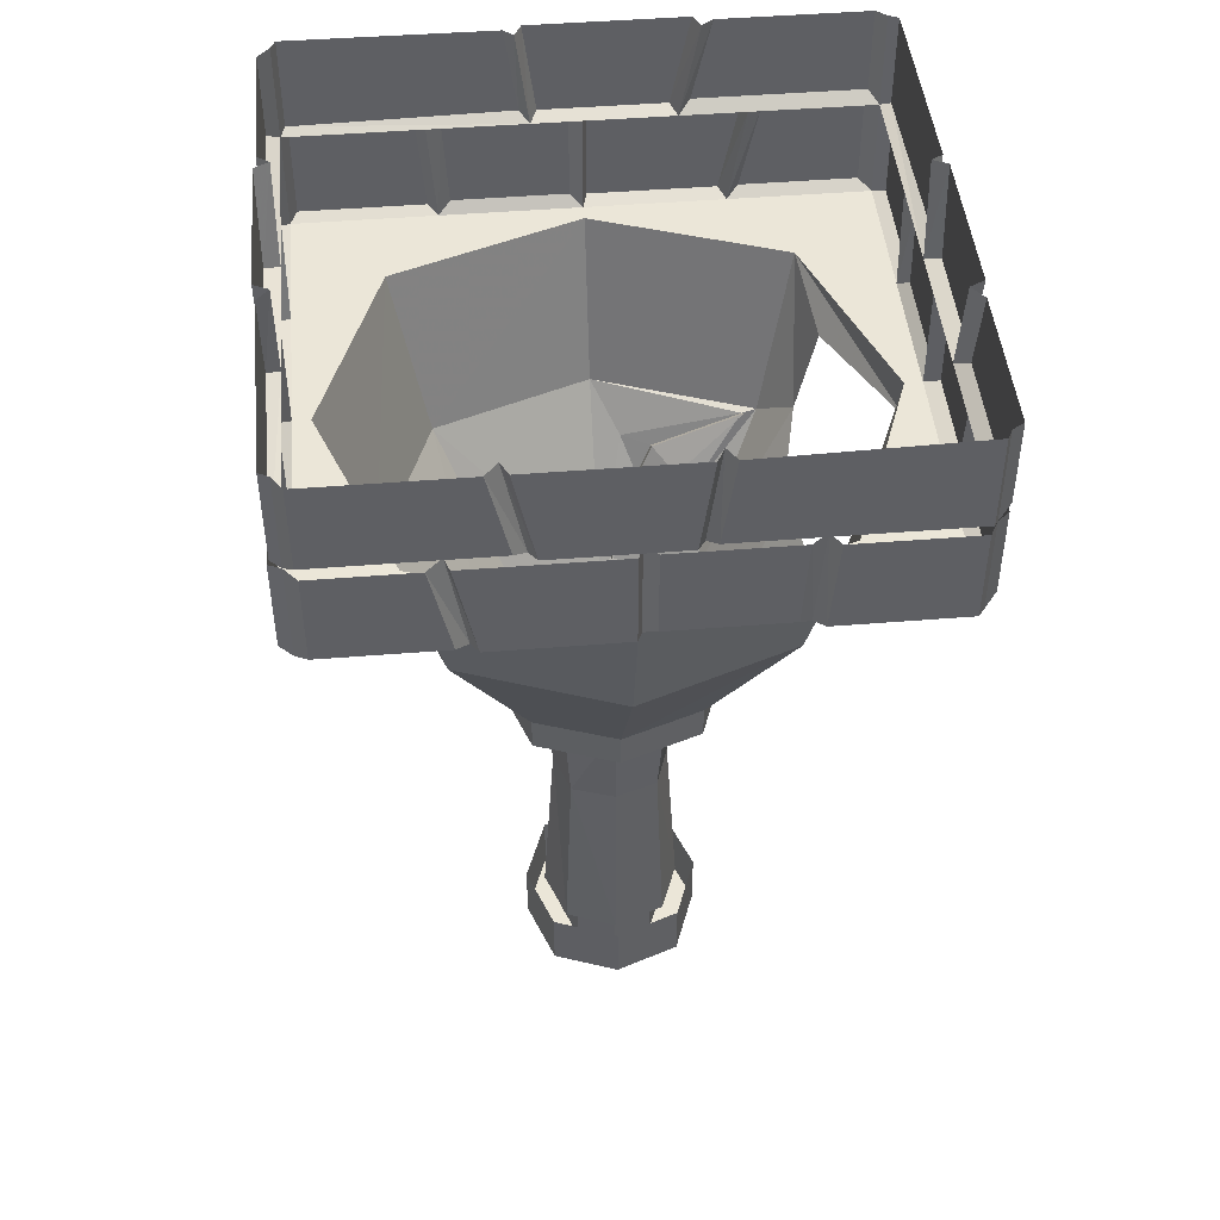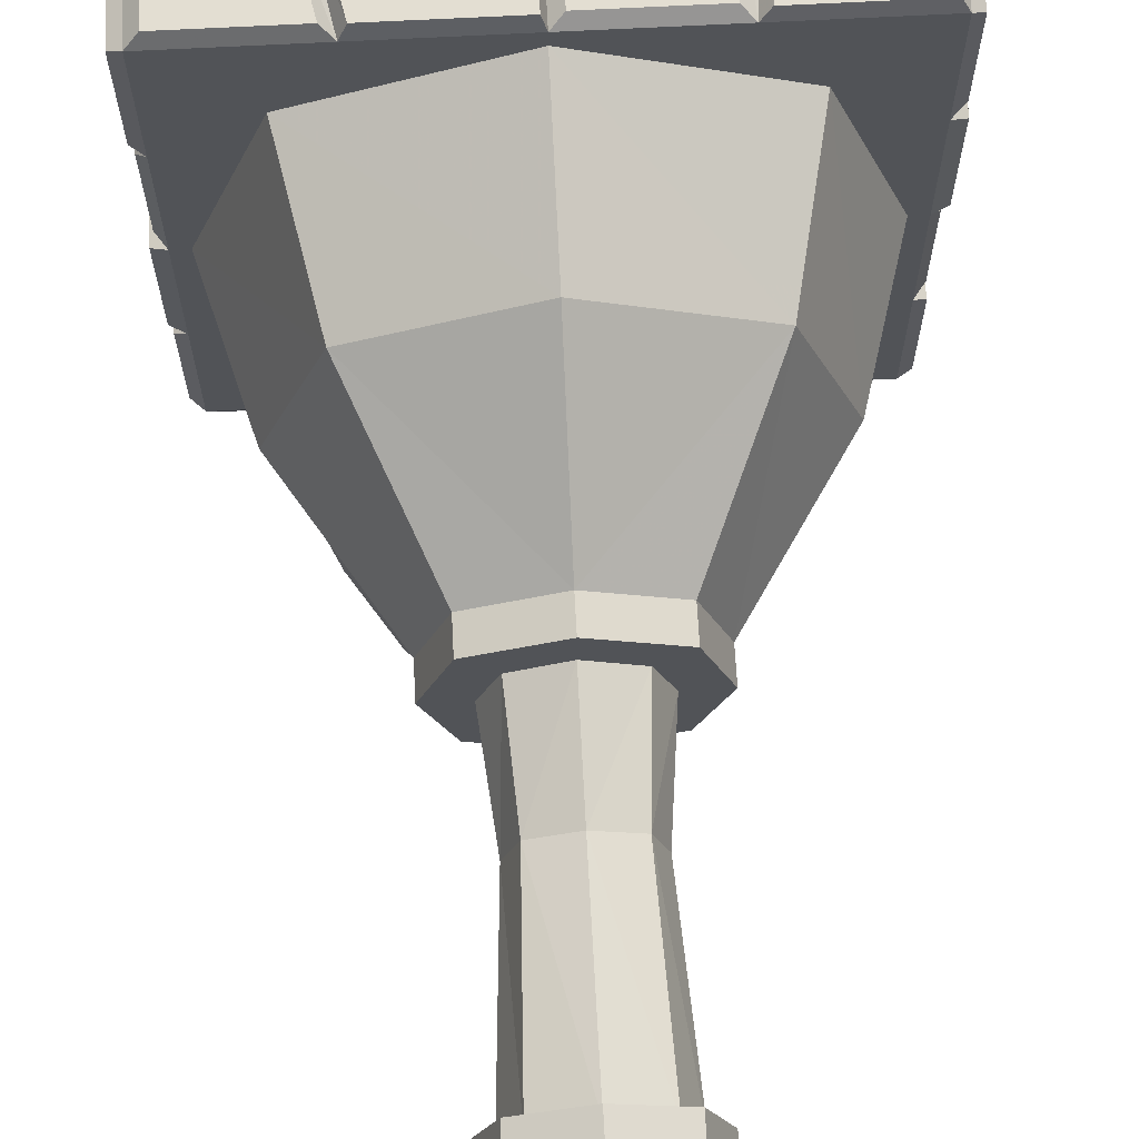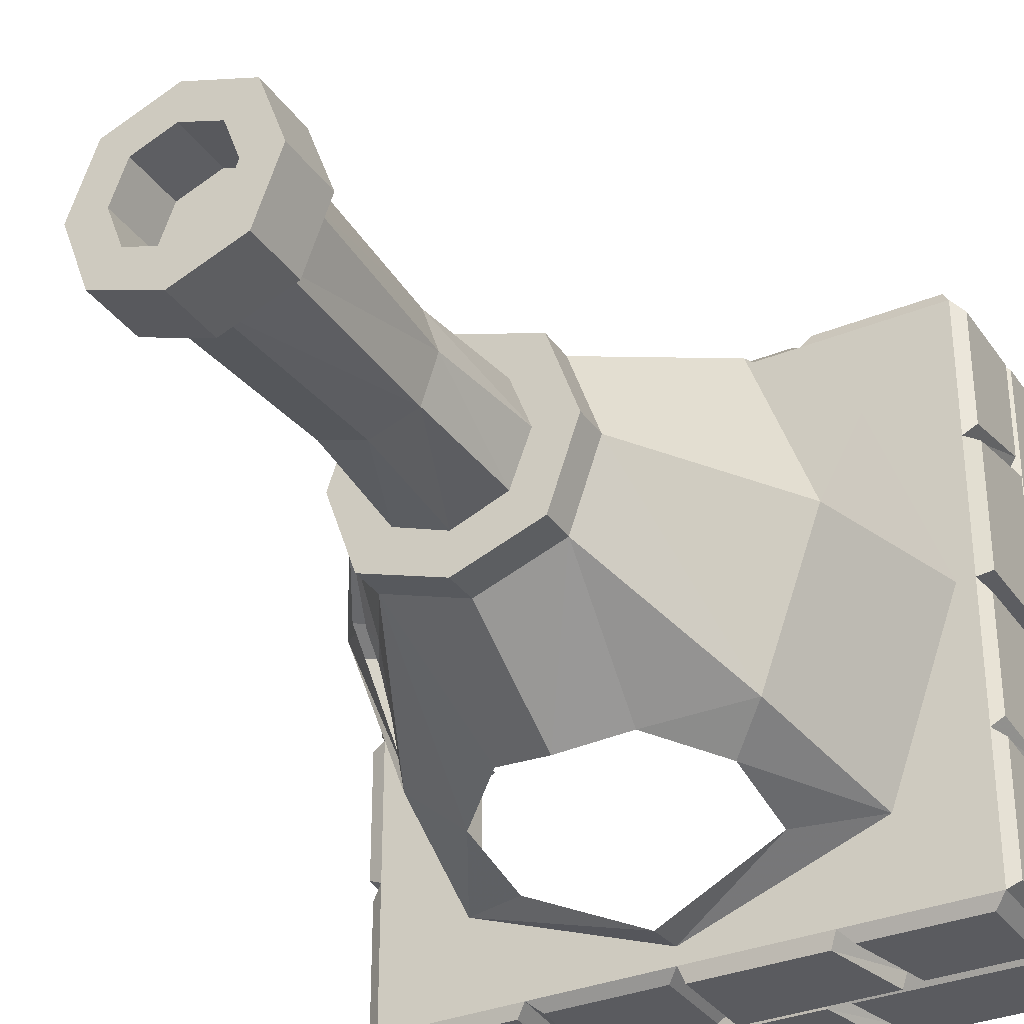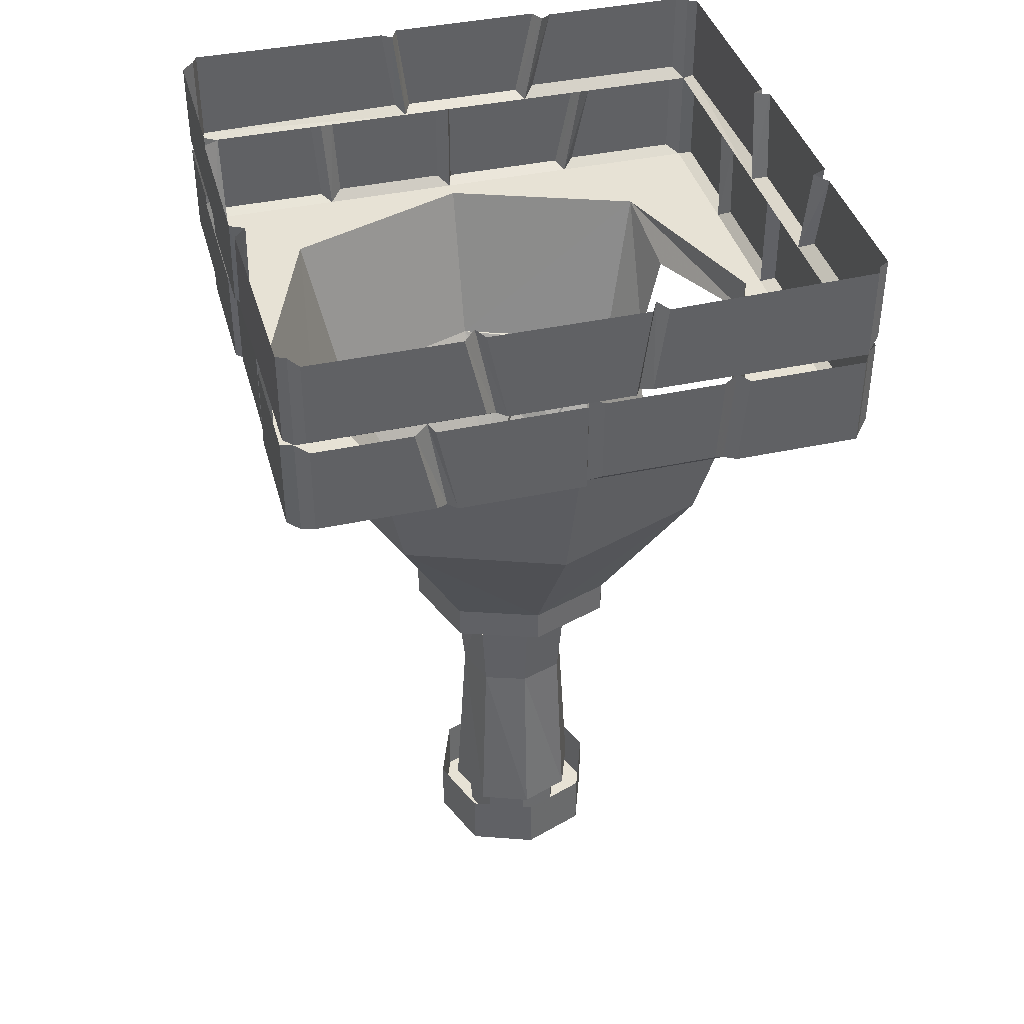
<metadata>
{"format":"obj","ext":"obj","renderer":"f3d","projection":"perspective","resolution":1024,"background":"white","views":[{"elev":46.5,"azim":84.7,"up":"+Y"},{"elev":67.7,"azim":-3.0,"up":"+Z"},{"elev":-33.1,"azim":29.4,"up":"+Z"},{"elev":40.1,"azim":75.0,"up":"+Y"}]}
</metadata>
<code>
v -0.8984 0 -0.875
v -0.8984 -0.2969 -0.875
v -0.9141 -0.3125 -0.8438
v -0.9141 0 -0.8438
v -0.9531 -0.2812 -0.8125
v -0.9531 -0.007812 -0.8125
v -0.9531 -0.007812 -0.3359
v -0.9531 -0.2812 -0.2734
v -0.9141 -0.3125 -0.2344
v -0.9141 0 -0.2969
v -0.9609 -0.2969 -0.2109
v -0.9609 0 -0.2734
v -0.9609 0 0.2266
v -0.9609 -0.2969 0.1875
v -0.9141 -0.3125 0.2109
v -0.9141 0 0.25
v -0.9531 -0.2891 0.2422
v -0.9531 -0.007812 0.2812
v -0.9453 0 0.9375
v -0.9453 -0.2969 0.9375
v -0.9141 -0.3125 0.9531
v -0.9141 0 0.9531
v -0.8828 -0.2812 0.9922
v -0.8828 -0.007812 0.9922
v -0.4062 -0.007812 0.9922
v -0.3438 -0.2812 0.9922
v -0.3047 -0.3125 0.9531
v -0.3672 0 0.9531
v -0.2812 -0.2969 1
v -0.3438 0 1
v 0.1562 0 1
v 0.1172 -0.2969 1
v 0.1406 -0.3125 0.9531
v 0.1797 0 0.9531
v 0.1719 -0.2891 0.9922
v 0.2109 -0.007812 0.9922
v 0.8672 0 0.9844
v 0.8672 -0.2969 0.9844
v 0.8828 -0.3125 0.9531
v 0.8828 0 0.9531
v 0.9219 -0.2812 0.9219
v 0.9219 -0.007812 0.9219
v 0.9219 -0.007812 0.4453
v 0.9219 -0.2812 0.3828
v 0.8828 -0.3125 0.3438
v 0.8828 0 0.4062
v 0.9297 -0.2969 0.3203
v 0.9297 0 0.3828
v 0.9297 0 -0.1172
v 0.9297 -0.2969 -0.07812
v 0.8828 -0.3125 -0.1016
v 0.8828 0 -0.1406
v 0.9219 -0.2891 -0.1328
v 0.9219 -0.007812 -0.1719
v 0.9141 0 -0.8281
v 0.9141 -0.2969 -0.8281
v 0.8828 -0.3125 -0.8438
v 0.8828 0 -0.8438
v 0.8516 -0.2812 -0.8828
v 0.8516 -0.007812 -0.8828
v 0.375 -0.007812 -0.8828
v 0.3125 -0.2812 -0.8828
v 0.2734 -0.3125 -0.8438
v 0.3359 0 -0.8438
v 0.25 -0.2969 -0.8906
v 0.3125 0 -0.8906
v -0.1875 0 -0.8906
v -0.1484 -0.2969 -0.8906
v -0.1719 -0.3125 -0.8438
v -0.2109 0 -0.8438
v -0.2031 -0.2891 -0.8828
v -0.2422 -0.007812 -0.8828
v -0.6328 -0.6328 -0.5625
v -0.5234 -1.156 -0.4531
v -0.7109 -1.156 0.05469
v -0.8594 -0.6328 0.05469
v -0.9141 -0.6328 0.05469
v -0.9141 -0.6328 -0.3906
v -0.9141 -0.6328 -0.8438
v -0.4609 -0.6328 -0.8438
v -0.01562 -0.6328 -0.8438
v -0.01562 -0.6328 -0.7891
v -0.01562 -0.7578 -0.7969
v -0.3984 -0.7656 -0.6094
v -0.3984 -1.047 -0.5469
v -0.2812 -1.688 -0.2109
v -0.4141 -1.469 -0.1953
v -0.5156 -1.164 -0.4062
v -0.5938 -1.297 -0.03125
v -0.375 -1.688 0.05469
v -0.5234 -1.156 0.5625
v -0.6328 -0.6328 0.6719
v -0.9141 -0.6328 0.5
v -0.9453 -0.6016 0.4609
v -0.9453 -0.6016 0.09375
v -0.9141 -0.3125 0.05469
v -0.9609 -0.3125 0.03906
v -0.9609 -0.6172 0.03906
v -0.9609 -0.6172 -0.3672
v -0.9141 -0.3125 -0.4453
v -0.9531 -0.3203 -0.4922
v -0.9531 -0.6094 -0.4297
v -0.9531 -0.6094 -0.8047
v -0.8906 -0.3203 -0.8828
v -0.8906 -0.6172 -0.8828
v -0.4922 -0.6172 -0.8828
v -0.4844 -0.3125 -0.8438
v -0.4375 -0.3203 -0.875
v -0.4219 -0.6016 -0.875
v -0.05469 -0.6016 -0.875
v -0.01562 -0.3125 -0.8438
v 0 -0.3125 -0.8906
v 0 -0.6172 -0.8906
v 0.4297 -0.6328 -0.8438
v 0.6016 -0.6328 -0.5625
v 0.3672 -0.7656 -0.6094
v -0.01562 -1.156 0.75
v -0.01562 -0.6328 0.8984
v -0.01562 -0.6328 0.9531
v -0.4609 -0.6328 0.9531
v -0.9141 -0.6328 0.9531
v -0.9531 -0.6172 0.9297
v -0.9531 -0.6172 0.5312
v -0.9141 -0.3125 0.5234
v -0.9453 -0.3203 0.4766
v -0.9453 -0.3203 0.09375
v 0.6016 -0.6328 0.6719
v 0.4922 -1.156 0.5625
v 0.6797 -1.156 0.05469
v 0.8281 -0.6328 0.05469
v 0.8828 -0.6328 0.05469
v 0.8828 -0.6328 0.5
v 0.8828 -0.6328 0.9531
v 0.4297 -0.6328 0.9531
v -0.01562 -1.688 0.4141
v 0.25 -1.688 0.3203
v 0.3438 -1.688 0.05469
v 0.4922 -1.156 -0.4531
v 0.8828 -0.6328 -0.3906
v 0.9141 -0.6016 -0.3516
v 0.9141 -0.6016 0.01562
v 0.8828 -0.3125 0.05469
v 0.9297 -0.3125 0.07031
v 0.9297 -0.6172 0.07031
v 0.9297 -0.6172 0.4766
v 0.8828 -0.3125 0.5547
v 0.9219 -0.3203 0.6016
v 0.9219 -0.6094 0.5391
v 0.9219 -0.6094 0.9141
v 0.8594 -0.3203 0.9922
v 0.8594 -0.6172 0.9922
v 0.4609 -0.6172 0.9922
v 0.4531 -0.3125 0.9531
v 0.4062 -0.3203 0.9844
v 0.3906 -0.6016 0.9844
v 0.02344 -0.6016 0.9844
v -0.01562 -0.3125 0.9531
v -0.03125 -0.3125 1
v -0.03125 -0.6172 1
v -0.4375 -0.6172 1
v -0.5234 -0.3125 0.9531
v -0.5625 -0.3203 0.9922
v -0.5 -0.6094 0.9922
v -0.875 -0.6094 0.9922
v -0.9531 -0.3203 0.9297
v -0.9531 -0.3203 0.5547
v 0.25 -1.688 -0.2109
v 0.1875 -1.234 -0.5
v 0.3672 -1.047 -0.5469
v -0.2812 -1.688 0.3203
v -0.375 -1.797 0.05469
v -0.2812 -1.797 0.3203
v -0.01562 -1.797 0.4141
v 0.25 -1.797 0.3203
v 0.3438 -1.797 0.05469
v 0.25 -1.797 -0.2109
v -0.01562 -1.688 -0.3047
v -0.01562 -1.297 -0.5469
v -0.01562 -1.797 -0.3047
v -0.2109 -1.234 -0.5
v -0.2812 -1.797 -0.2109
v -0.1797 -1.797 -0.1094
v -0.2422 -1.797 0.05469
v -0.1797 -1.797 0.2188
v -0.01562 -1.797 0.2812
v 0.1484 -1.797 0.2188
v 0.2109 -1.797 0.05469
v 0.1484 -1.797 -0.1094
v -0.01562 -1.797 -0.1719
v -0.01562 -2.172 -0.1328
v -0.1562 -2.172 -0.08594
v -0.2031 -2.172 0.05469
v -0.1562 -2.172 0.1953
v -0.01562 -2.172 0.2422
v 0.125 -2.172 0.1953
v 0.1719 -2.172 0.05469
v 0.125 -2.172 -0.08594
v -0.01562 -2.812 -0.1719
v -0.1797 -2.812 -0.1094
v -0.2422 -2.812 0.05469
v -0.1797 -2.812 0.2188
v -0.01562 -2.812 0.2812
v 0.1484 -2.812 0.2188
v 0.2109 -2.812 0.05469
v 0.1484 -2.812 -0.1094
v -0.2266 -2.789 0.2656
v -0.3047 -2.789 0.05469
v -0.3047 -2.984 0.05469
v -0.2266 -2.984 0.2656
v -0.01562 -2.789 0.3438
v -0.01562 -2.984 0.3438
v 0.1953 -2.789 0.2656
v 0.1953 -2.984 0.2656
v 0.2734 -2.789 0.05469
v 0.2734 -2.984 0.05469
v 0.1953 -2.789 -0.1562
v 0.1953 -2.984 -0.1562
v -0.01562 -2.789 -0.2344
v -0.01562 -2.984 -0.2344
v -0.2266 -2.789 -0.1562
v -0.2266 -2.984 -0.1562
v -0.1406 -2.984 -0.07031
v -0.1875 -2.984 0.05469
v -0.1406 -2.984 0.1797
v -0.01562 -2.984 0.2266
v 0.1094 -2.984 0.1797
v 0.1562 -2.984 0.05469
v 0.1094 -2.984 -0.07031
v -0.01562 -2.984 -0.1172
v -0.01562 -2.805 -0.1172
v -0.1406 -2.805 -0.07031
v -0.1875 -2.805 0.05469
v -0.1406 -2.805 0.1797
v -0.01562 -2.805 0.2266
v 0.1094 -2.805 0.1797
v 0.1562 -2.805 0.05469
v 0.1094 -2.805 -0.07031
v -0.01562 -2.805 0.05469
v 0.8828 -0.6328 -0.8438
v 0.9219 -0.6172 -0.8203
v 0.9219 -0.6172 -0.4219
v 0.8828 -0.3125 -0.4141
v 0.9141 -0.3203 -0.3672
v 0.9141 -0.3203 0.01562
v -0.05469 -0.3203 -0.875
v -0.5156 -0.3203 -0.8828
v 0.4062 -0.6172 -0.8906
v 0.4844 -0.3125 -0.8438
v 0.5312 -0.3203 -0.8828
v 0.4688 -0.6094 -0.8828
v 0.8438 -0.6094 -0.8828
v 0.9219 -0.3203 -0.8203
v 0.9219 -0.3203 -0.4453
v 0.4688 -0.3125 -0.8906
v 0.8438 -0.3203 -0.8828
v -0.875 -0.3203 0.9922
v -0.5 -0.3125 1
v 0.4844 -0.3203 0.9922
v 0.02344 -0.3203 0.9844
v 0.9297 -0.3125 0.5391
v 0.9219 -0.3203 0.9141
v -0.9531 -0.3203 -0.8047
v -0.9609 -0.3125 -0.4297
v -0.3984 -1.648 0.01562
v -0.5312 -1.414 -0.07812
v -0.5 -1.391 -0.07812
v -0.3672 -1.625 0.01562
v -0.4531 -1.469 -0.1484
v -0.4766 -1.367 -0.1953
v -0.4453 -1.344 -0.1953
v -0.4844 -1.141 -0.4062
v -0.5547 -1.312 -0.125
v -0.5234 -1.289 -0.125
v -0.4219 -1.445 -0.1484
f 1 2 3
f 1 3 4
f 7 8 9
f 7 9 10
f 13 14 15
f 13 15 16
f 19 20 21
f 19 21 22
f 25 26 27
f 25 27 28
f 31 32 33
f 31 33 34
f 37 38 39
f 37 39 40
f 43 44 45
f 43 45 46
f 49 50 51
f 49 51 52
f 55 56 57
f 55 57 58
f 61 62 63
f 61 63 64
f 67 68 69
f 67 69 70
f 2 71 69
f 2 69 3
f 63 69 68
f 63 68 65
f 57 63 62
f 57 62 59
f 94 125 95
f 95 125 126
f 122 165 123
f 123 165 166
f 170 90 171
f 170 171 172
f 170 172 135
f 135 172 173
f 135 173 136
f 136 173 174
f 136 174 137
f 137 174 175
f 137 175 167
f 167 175 176
f 167 176 177
f 176 179 177
f 177 179 86
f 90 86 181
f 90 181 171
f 179 181 86
f 140 243 141
f 141 243 244
f 245 110 108
f 108 110 109
f 246 106 104
f 104 106 105
f 240 252 241
f 241 252 253
f 254 247 112
f 112 247 113
f 255 251 249
f 249 251 250
f 164 163 162
f 164 162 256
f 160 159 158
f 160 158 257
f 152 151 150
f 152 150 258
f 156 155 154
f 156 154 259
f 38 35 33
f 38 33 39
f 21 27 26
f 21 26 23
f 27 33 32
f 27 32 29
f 45 51 50
f 45 50 47
f 39 45 44
f 39 44 41
f 56 53 51
f 56 51 57
f 260 145 143
f 143 145 144
f 261 149 147
f 147 149 148
f 103 102 101
f 103 101 262
f 99 98 97
f 99 97 263
f 20 17 15
f 20 15 21
f 3 9 8
f 3 8 5
f 9 15 14
f 9 14 11
f 4 3 5
f 4 5 6
f 10 9 11
f 10 11 12
f 16 15 17
f 16 17 18
f 22 21 23
f 22 23 24
f 28 27 29
f 28 29 30
f 34 33 35
f 34 35 36
f 40 39 41
f 40 41 42
f 46 45 47
f 46 47 48
f 52 51 53
f 52 53 54
f 58 57 59
f 58 59 60
f 64 63 65
f 64 65 66
f 70 69 71
f 70 71 72
f 266 273 274
f 266 274 267
f 270 274 273
f 270 273 271
f 6 5 7
f 7 5 8
f 12 11 13
f 13 11 14
f 18 17 19
f 19 17 20
f 24 23 25
f 25 23 26
f 30 29 31
f 31 29 32
f 36 35 37
f 37 35 38
f 42 41 43
f 43 41 44
f 48 47 49
f 49 47 50
f 54 53 55
f 55 53 56
f 60 59 61
f 61 59 62
f 66 65 67
f 67 65 68
f 72 71 1
f 1 71 2
f 77 95 96
f 78 99 100
f 79 103 3
f 80 106 107
f 81 110 111
f 93 123 124
f 95 126 96
f 131 141 142
f 132 145 146
f 133 149 39
f 134 152 153
f 119 156 157
f 120 160 161
f 121 164 21
f 123 166 124
f 222 229 230
f 222 230 231
f 222 231 223
f 223 231 232
f 223 232 224
f 224 232 233
f 224 233 225
f 225 233 234
f 225 234 226
f 226 234 235
f 226 235 227
f 227 235 236
f 227 236 228
f 228 236 237
f 228 237 229
f 229 237 230
f 139 241 242
f 141 244 142
f 110 245 111
f 106 246 107
f 114 247 248
f 239 251 57
f 241 253 242
f 247 254 248
f 251 255 57
f 164 256 21
f 160 257 161
f 152 258 153
f 156 259 157
f 145 260 146
f 149 261 39
f 103 262 3
f 99 263 100
f 73 74 75
f 73 75 76
f 73 82 83
f 73 83 84
f 73 84 85
f 73 85 74
f 74 85 86
f 74 86 87
f 74 87 88
f 74 88 75
f 75 88 89
f 75 89 90
f 75 90 91
f 75 91 76
f 76 91 92
f 77 93 94
f 77 94 95
f 77 96 97
f 77 97 98
f 77 98 78
f 78 98 99
f 78 100 101
f 78 101 102
f 78 102 79
f 79 102 103
f 79 3 104
f 79 104 105
f 79 105 80
f 80 105 106
f 80 107 108
f 80 108 109
f 80 109 81
f 81 109 110
f 81 111 112
f 81 112 113
f 81 113 114
f 82 115 116
f 82 116 83
f 92 91 117
f 92 117 118
f 93 121 122
f 93 122 123
f 93 124 125
f 93 125 94
f 127 128 129
f 127 129 130
f 127 118 128
f 128 118 117
f 128 117 135
f 128 135 136
f 128 136 137
f 128 137 129
f 129 137 138
f 129 138 130
f 130 138 115
f 131 139 140
f 131 140 141
f 131 142 143
f 131 143 144
f 131 144 132
f 132 144 145
f 132 146 147
f 132 147 148
f 132 148 133
f 133 148 149
f 133 39 150
f 133 150 151
f 133 151 134
f 134 151 152
f 134 153 154
f 134 154 155
f 134 155 119
f 119 155 156
f 119 157 158
f 119 158 159
f 119 159 120
f 120 159 160
f 120 161 162
f 120 162 163
f 120 163 121
f 121 163 164
f 121 21 165
f 121 165 122
f 137 167 138
f 138 167 168
f 138 168 169
f 138 169 115
f 115 169 116
f 90 170 91
f 91 170 135
f 91 135 117
f 167 177 178
f 167 178 168
f 177 86 180
f 177 180 178
f 182 189 190
f 182 190 191
f 182 191 183
f 183 191 192
f 183 192 184
f 184 192 193
f 184 193 185
f 185 193 194
f 185 194 186
f 186 194 195
f 186 195 187
f 187 195 196
f 187 196 188
f 188 196 197
f 188 197 189
f 189 197 190
f 190 197 198
f 190 198 199
f 190 199 191
f 191 199 200
f 191 200 192
f 192 200 201
f 192 201 193
f 193 201 202
f 193 202 194
f 194 202 203
f 194 203 195
f 195 203 204
f 195 204 196
f 196 204 205
f 196 205 197
f 197 205 198
f 139 239 240
f 139 240 241
f 139 242 243
f 139 243 140
f 85 180 86
f 113 247 114
f 114 248 249
f 114 249 250
f 114 250 239
f 239 250 251
f 239 57 252
f 239 252 240
f 264 87 86
f 264 86 90
f 264 90 89
f 264 89 265
f 264 265 266
f 264 266 267
f 264 267 268
f 264 268 87
f 87 268 269
f 87 269 88
f 88 269 270
f 88 270 271
f 88 271 272
f 88 272 89
f 89 272 265
f 265 272 273
f 265 273 266
f 267 274 268
f 268 274 269
f 269 274 270
f 271 273 272
f 73 76 77
f 73 77 78
f 73 78 79
f 73 79 80
f 73 80 81
f 73 81 82
f 76 92 77
f 77 92 93
f 81 114 115
f 81 115 82
f 92 118 119
f 92 119 120
f 92 120 121
f 92 121 93
f 127 130 131
f 127 131 132
f 127 132 133
f 127 133 134
f 127 134 119
f 127 119 118
f 130 115 131
f 131 115 139
f 171 181 182
f 171 182 183
f 171 183 172
f 172 183 184
f 172 184 173
f 173 184 185
f 173 185 174
f 174 185 186
f 174 186 175
f 175 186 187
f 175 187 176
f 176 187 188
f 176 188 179
f 179 188 189
f 179 189 181
f 189 182 181
f 206 207 208
f 206 208 209
f 206 209 210
f 210 209 211
f 210 211 212
f 212 211 213
f 212 213 214
f 214 213 215
f 214 215 216
f 216 215 217
f 216 217 218
f 218 217 219
f 218 219 220
f 220 219 221
f 220 221 207
f 207 221 208
f 208 221 222
f 208 222 223
f 208 223 209
f 209 223 224
f 209 224 211
f 211 224 225
f 211 225 213
f 213 225 226
f 213 226 215
f 215 226 227
f 215 227 217
f 217 227 228
f 217 228 219
f 219 228 229
f 219 229 221
f 221 229 222
f 115 114 239
f 115 239 139
f 230 237 236
f 230 236 238
f 230 238 231
f 231 238 232
f 232 238 233
f 233 238 234
f 234 238 236
f 234 236 235

</code>
